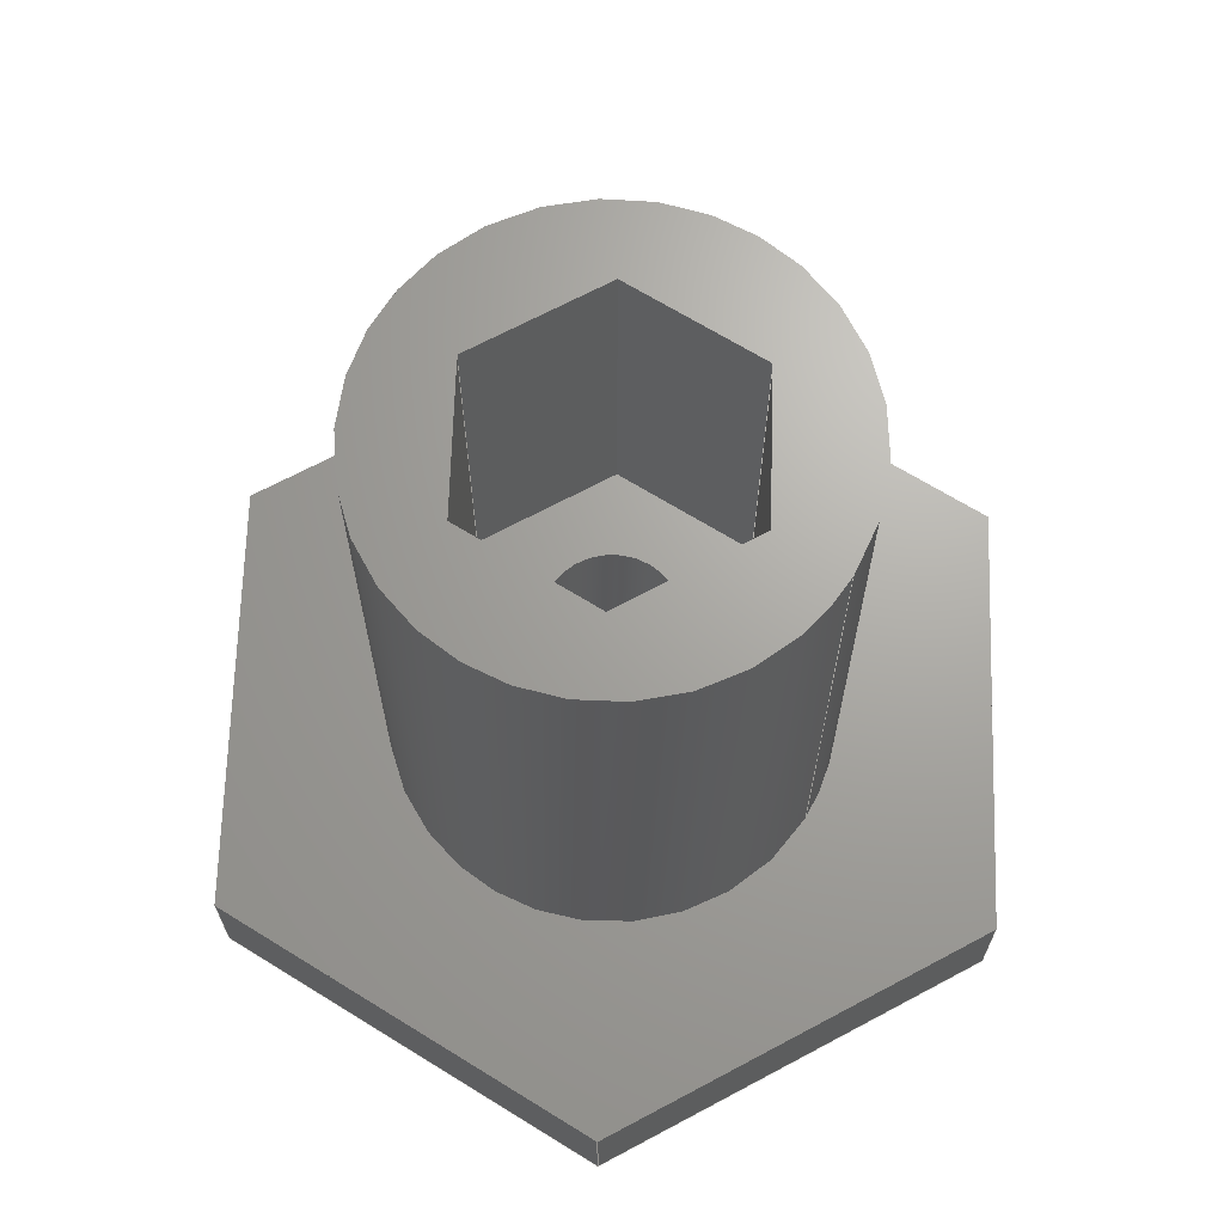
<metadata>
{"format":"iges","ext":"igs","renderer":"f3d","projection":"perspective","resolution":1024,"background":"white","views":[{"elev":67.6,"azim":31.8,"up":"+Z"}]}
</metadata>
<code>

,,9HAxe 1 v13,9HAxe 1 v13,7Hunknown,7Hunknown,32,38,7,99,15,,1,2,2HMM,
1,0.08,15H2.02e+07,0.01,1e+04,7Hunknown,7Hunknown,11,0,;
     186       1                                                00000000
     186            -213       1       0                               0
     514       2                                                00010000
     514                       2       1                               0
     510       4                                                00010000
     510            -213       1       1                               0
     510       5                                                00010000
     510            -213       1       1                               0
     510       6                                                00010000
     510            -213       1       1                               0
     510       7                                                00010000
     510            -213       1       1                               0
     510       8                                                00010000
     510            -213       1       1                               0
     510       9                                                00010000
     510            -213       1       1                               0
     510      10                                                00010000
     510            -213       1       1                               0
     510      11                                                00010000
     510            -213       1       1                               0
     510      12                                                00010000
     510            -213       1       1                               0
     510      13                                                00010000
     510            -213       1       1                               0
     510      14                                                00010000
     510            -213       1       1                               0
     510      15                                                00010000
     510            -213       1       1                               0
     510      16                                                00010000
     510            -213       1       1                               0
     510      17                                                00010000
     510            -213       1       1                               0
     510      18                                                00010000
     510            -213       1       1                               0
     510      19                                                00010000
     510            -213       1       1                               0
     510      20                                                00010000
     510            -213       1       1                               0
     510      21                                                00010000
     510            -213       1       1                               0
     508      22                                                00010000
     508                       1       1                               0
     508      23                                                00010000
     508                       1       1                               0
     508      24                                                00010000
     508                       1       1                               0
     508      25                                                00010000
     508                       1       1                               0
     508      26                                                00010000
     508                       1       1                               0
     508      27                                                00010000
     508                       1       1                               0
     508      28                                                00010000
     508                       2       1                               0
     508      30                                                00010000
     508                       1       1                               0
     508      31                                                00010000
     508                       1       1                               0
     508      32                                                00010000
     508                       1       1                               0
     508      33                                                00010000
     508                       2       1                               0
     508      35                                                00010000
     508                       2       1                               0
     508      37                                                00010000
     508                       1       1                               0
     508      38                                                00010000
     508                       1       1                               0
     508      39                                                00010000
     508                       1       1                               0
     508      40                                                00010000
     508                       1       1                               0
     508      41                                                00010000
     508                       1       1                               0
     508      42                                                00010000
     508                       1       1                               0
     508      43                                                00010000
     508                       2       1                               0
     508      45                                                00010000
     508                       1       1                               0
     508      46                                                00010000
     508                       2       1                               0
     508      48                                                00010000
     508                       1       1                               0
     126      49                                                00010000
     126       0               4       0                               0
     126      53                                                00010000
     126       0               3       0                               0
     126      56                                                00010000
     126       0               3       0                               0
     126      59                                                00010000
     126       0               2       0                               0
     126      61                                                00010000
     126       0               4       0                               0
     126      65                                                00010000
     126       0               2       0                               0
     126      67                                                00010000
     126       0               3       0                               0
     126      70                                                00010000
     126       0               4       0                               0
     126      74                                                00010000
     126       0               2       0                               0
     126      76                                                00010000
     126       0               3       0                               0
     126      79                                                00010000
     126       0               4       0                               0
     126      83                                                00010000
     126       0               3       0                               0
     126      86                                                00010000
     126       0               3       0                               0
     126      89                                                00010000
     126       0               4       0                               0
     126      93                                                00010000
     126       0               2       0                               0
     126      95                                                00010000
     126       0               3       0                               0
     126      98                                                00010000
     126       0               4       0                               0
     126     102                                                00010000
     126       0               3       0                               0
     126     105                                                00010000
     126       0               7       0                               0
     126     112                                                00010000
     126       0               7       0                               0
     126     119                                                00010000
     126       0              10       0                               0
     126     129                                                00010000
     126       0               2       0                               0
     126     131                                                00010000
     126       0              10       0                               0
     126     141                                                00010000
     126       0               2       0                               0
     126     143                                                00010000
     126       0              10       0                               0
     126     153                                                00010000
     126       0               3       0                               0
     126     156                                                00010000
     126       0               2       0                               0
     126     158                                                00010000
     126       0               3       0                               0
     126     161                                                00010000
     126       0               3       0                               0
     126     164                                                00010000
     126       0               3       0                               0
     126     167                                                00010000
     126       0               3       0                               0
     126     170                                                00010000
     126       0               2       0                               0
     126     172                                                00010000
     126       0               3       0                               0
     126     175                                                00010000
     126       0               3       0                               0
     126     178                                                00010000
     126       0               2       0                               0
     126     180                                                00010000
     126       0               3       0                               0
     126     183                                                00010000
     126       0               3       0                               0
     126     186                                                00010000
     126       0               3       0                               0
     126     189                                                00010000
     126       0               3       0                               0
     126     192                                                00010000
     126       0               3       0                               0
     126     195                                                00010000
     126       0               2       0                               0
     126     197                                                00010000
     126       0               3       0                               0
     126     200                                                00010000
     126       0               3       0                               0
     128     203                                                00010000
     128       0    -213       6       0                               0
     128     209                                                00010000
     128       0    -213       6       0                               0
     128     215                                                00010000
     128       0    -213       5       0                               0
     128     220                                                00010000
     128       0    -213       6       0                               0
     128     226                                                00010000
     128       0    -213       6       0                               0
     128     232                                                00010000
     128       0    -213       5       0                               0
     128     237                                                00010000
     128       0    -213       5       0                               0
     128     242                                                00010000
     128       0    -213      12       0                               0
     128     254                                                00010000
     128       0    -213       3       0                               0
     128     257                                                00010000
     128       0    -213      12       0                               0
     128     269                                                00010000
     128       0    -213       6       0                               0
     128     275                                                00010000
     128       0    -213       6       0                               0
     128     281                                                00010000
     128       0    -213       5       0                               0
     128     286                                                00010000
     128       0    -213       6       0                               0
     128     292                                                00010000
     128       0    -213       6       0                               0
     128     298                                                00010000
     128       0    -213       5       0                               0
     128     303                                                00010000
     128       0    -213       5       0                               0
     128     308                                                00010000
     128       0    -213       5       0                               0
     502     313                                                00010000
     502                      17       1                               0
     504     330                                                00010001
     504                      12       1                               0
     406     342                                                00000000
     406                       1      15                               0
     314     343                                                00000200
     314                       2       0                               0
     314     345                                                00000200
     314                       2       0                               0
186,3,1,0,0,1,211;                                                     1
514,18,5,1,7,1,9,1,11,1,13,1,15,1,17,1,19,1,21,1,23,1,25,1,27,1,       3
29,1,31,1,33,1,35,1,37,1,39,1;                                         3
510,171,1,1,41;                                                        5
510,173,1,1,43;                                                        7
510,175,1,1,45;                                                        9
510,177,1,1,47;                                                       11
510,179,1,1,49;                                                       13
510,181,1,1,51;                                                       15
510,183,2,1,53,55;                                                    17
510,185,1,1,57;                                                       19
510,187,2,1,59,61;                                                    21
510,189,1,1,63;                                                       23
510,191,1,1,65;                                                       25
510,193,1,1,67;                                                       27
510,195,1,1,69;                                                       29
510,197,1,1,71;                                                       31
510,199,1,1,73;                                                       33
510,201,1,1,75;                                                       35
510,203,2,1,77,79;                                                    37
510,205,2,1,81,83;                                                    39
508,4,0,209,1,0,0,0,209,2,1,0,0,209,3,1,0,0,209,4,0,0;                41
508,4,0,209,5,0,0,0,209,6,1,0,0,209,7,1,0,0,209,2,0,0;                43
508,4,0,209,8,0,0,0,209,9,1,0,0,209,10,1,0,0,209,6,0,0;               45
508,4,0,209,11,0,0,0,209,12,1,0,0,209,13,1,0,0,209,9,0,0;             47
508,4,0,209,14,0,0,0,209,15,1,0,0,209,16,1,0,0,209,12,0,0;            49
508,4,0,209,17,0,0,0,209,4,1,0,0,209,18,1,0,0,209,15,0,0;             51
508,6,0,209,18,0,0,0,209,3,0,0,0,209,7,0,0,0,209,10,0,0,0,209,        53
13,0,0,0,209,16,0,0;                                                  53
508,2,0,209,19,0,0,0,209,20,0,0;                                      55
508,4,0,209,21,0,0,0,209,22,1,0,0,209,23,0,0,0,209,22,0,0;            57
508,1,0,209,21,1,0;                                                   59
508,6,0,209,1,1,0,0,209,17,1,0,0,209,14,1,0,0,209,11,1,0,0,209,       61
8,1,0,0,209,5,1,0;                                                    61
508,5,0,209,19,1,0,0,209,24,1,0,0,209,25,1,0,0,209,24,0,0,0,209,      63
20,1,0;                                                               63
508,4,0,209,26,1,0,0,209,27,1,0,0,209,28,0,0,0,209,29,0,0;            65
508,4,0,209,30,1,0,0,209,29,1,0,0,209,31,0,0,0,209,32,0,0;            67
508,4,0,209,33,1,0,0,209,32,1,0,0,209,34,0,0,0,209,35,0,0;            69
508,4,0,209,36,1,0,0,209,35,1,0,0,209,37,0,0,0,209,38,0,0;            71
508,4,0,209,39,1,0,0,209,38,1,0,0,209,40,0,0,0,209,41,0,0;            73
508,4,0,209,42,1,0,0,209,41,1,0,0,209,43,0,0,0,209,27,0,0;            75
508,6,0,209,43,1,0,0,209,40,1,0,0,209,37,1,0,0,209,34,1,0,0,209,      77
31,1,0,0,209,28,1,0;                                                  77
508,1,0,209,23,1,0;                                                   79
508,6,0,209,42,0,0,0,209,26,0,0,0,209,30,0,0,0,209,33,0,0,0,209,      81
36,0,0,0,209,39,0,0;                                                  81
508,1,0,209,25,0,0;                                                   83
126,1,1,0,0,1,0,-0.09815,-0.09815,              85
0.2944,0.2944,1,1,-3.926,          85
3.192D-15,19,-1.963,3.4,19,                   85
-0.09815,0.2944,0,0,0;                       85
126,1,1,0,0,1,0,0,0,1,1,1,1,-3.926,                  87
3.417D-15,19,-3.926,3.417D-15,      87
9,0,1,0,0,0;                                                    87
126,1,1,0,0,1,0,-0.3926,-0.3926,0,0,1,       89
1,-3.926,3.331D-15,9,-1.963,       89
3.4,9,-0.3926,0,0,0,0;                                89
126,1,1,0,0,1,0,0,0,1,1,1,1,-1.963,3.4,19,          91
-1.963,3.4,9,0,1,0,0,0;                              91
126,1,1,0,0,1,0,-0.09815,-0.09815,              93
0.2944,0.2944,1,1,-1.963,          93
-3.4,19,-3.926,3.886D-15,19,                  93
-0.09815,0.2944,0,0,0;                       93
126,1,1,0,0,1,0,0,0,1,1,1,1,-1.963,-3.4,19,         95
-1.963,-3.4,9,0,1,0,0,0;                             95
126,1,1,0,0,1,0,-0.3926,-0.3926,0,0,1,       97
1,-1.963,-3.4,9,-3.926,                       97
3.417D-15,9,-0.3926,0,0,0,0;               97
126,1,1,0,0,1,0,-0.09815,-0.09815,              99
0.2944,0.2944,1,1,1.963,-3.4,      99
19,-1.963,-3.4,19,-0.09815,                   99
0.2944,0,0,0;                                           99
126,1,1,0,0,1,0,0,0,1,1,1,1,1.963,-3.4,19,         101
1.963,-3.4,9,0,1,0,0,0;                             101
126,1,1,0,0,1,0,-0.3926,-0.3926,0,0,1,      103
1,1.963,-3.4,9,-1.963,-3.4,9,               103
-0.3926,0,0,0,0;                                      103
126,1,1,0,0,1,0,-0.09815,-0.09815,             105
0.2944,0.2944,1,1,3.926,          105
-3.331D-15,19,1.963,-3.4,19,                 105
-0.09815,0.2944,0,0,0;                      105
126,1,1,0,0,1,0,0,0,1,1,1,1,3.926,                  107
-3.504D-15,19,3.926,                          107
-3.504D-15,9,0,1,0,0,0;                             107
126,1,1,0,0,1,0,-0.3926,-0.3926,0,0,1,      109
1,3.926,-3.331D-15,9,1.963,       109
-3.4,9,-0.3926,0,0,0,0;                              109
126,1,1,0,0,1,0,-0.09815,-0.09815,             111
0.2944,0.2944,1,1,1.963,3.4,      111
19,3.926,-3.331D-15,19,                      111
-0.09815,0.2944,0,0,0;                      111
126,1,1,0,0,1,0,0,0,1,1,1,1,1.963,3.4,19,          113
1.963,3.4,9,0,1,0,0,0;                              113
126,1,1,0,0,1,0,-0.3926,-0.3926,0,0,1,      115
1,1.963,3.4,9,3.926,                         115
-3.504D-15,9,-0.3926,0,0,0,0;             115
126,1,1,0,0,1,0,-0.09815,-0.09815,             117
0.2944,0.2944,1,1,-1.963,3.4,     117
19,1.963,3.4,19,-0.09815,                    117
0.2944,0,0,0;                                          117
126,1,1,0,0,1,0,-0.3926,-0.3926,0,0,1,      119
1,-1.963,3.4,9,1.963,3.4,9,                 119
-0.3926,0,0,0,0;                                      119
126,4,2,0,0,0,0,1.225D-16,1.225D-16,           121
1.225D-16,1.571,1.571,                121
3.142,3.142,3.142,1,               121
0.7071,1,0.7071,1,1.75,                      121
2.143D-16,9,1.75,1.75,9,1.072D-16,1.75,      121
9,-1.75,1.75,9,-1.75,2.143D-16,9,                      121
1.225D-16,3.142,0,0,0;                      121
126,4,2,0,0,0,0,3.142,3.142,                   123
3.142,4.712,4.712,                  123
6.283,6.283,6.283,1,               123
0.7071,1,0.7071,1,-1.75,                     123
2.143D-16,9,-1.75,-1.75,9,-3.215D-16,         123
-1.75,9,1.75,-1.75,9,1.75,-4.286D-16,9,                123
3.142,6.283,0,0,0;                          123
126,8,2,0,1,0,0,-3.142,-3.142,                 125
-3.142,-1.571,-1.571,0,0,           125
1.571,1.571,3.142,                    125
3.142,3.142,1,0.7071,1,           125
0.7071,1,0.7071,1,0.7071,1,      125
5.9,7.225D-16,19,5.9,5.9,19,-3.613D-16,      125
5.9,19,-5.9,5.9,19,-5.9,0,19,-5.9,-5.9,19,                      125
-3.613D-16,-5.9,19,5.9,-5.9,19,5.9,                     125
-7.225D-16,19,-3.142,3.142,0,     125
0,0;                                                               125
126,1,1,0,0,1,0,-2.712,-2.712,0,0,1,1,     127
5.9,0,19,5.9,0,3,-2.712,0,0,0,0;                  127
126,8,2,0,1,0,0,-3.142,-3.142,                 129
-3.142,-1.571,-1.571,0,0,           129
1.571,1.571,3.142,                    129
3.142,3.142,1,0.7071,1,           129
0.7071,1,0.7071,1,0.7071,1,      129
5.9,-7.225D-16,3,5.9,-5.9,3,-3.613D-16,      129
-5.9,3,-5.9,-5.9,3,-5.9,0,3,-5.9,5.9,3,                         129
-3.613D-16,5.9,3,5.9,5.9,3,5.9,                         129
7.225D-16,3,-3.142,3.142,0,       129
0,0;                                                               129
126,1,1,0,0,1,0,-5.143,-5.143,0,0,1,1,     131
-1.75,0,9,-1.75,0,0,-5.143,0,0,0,0;               131
126,8,2,0,1,0,0,-3.142,-3.142,                 133
-3.142,-1.571,-1.571,0,0,           133
1.571,1.571,3.142,                    133
3.142,3.142,1,0.7071,1,           133
0.7071,1,0.7071,1,0.7071,1,      133
-1.75,2.143D-16,0,-1.75,1.75,0,                         133
1.072D-16,1.75,0,1.75,1.75,0,1.75,0,0,1.75,-1.75,     133
0,1.072D-16,-1.75,0,-1.75,-1.75,0,-1.75,               133
-2.143D-16,0,-3.142,3.142,0,      133
0,0;                                                               133
126,1,1,0,0,1,0,0,0,1.155,1.155,1,1,       135
11.55,4.931D-15,0,5.774,10,       135
0,0,1.155,0,0,0;                                     135
126,1,1,0,0,1,0,0,0,0.3,0.3,1,1,5.774,10,0,         137
5.774,10,3,0,0.3,0,0,0;                             137
126,1,1,0,0,1,0,0,0,1.155,1.155,1,1,       139
11.55,4.931D-15,3,5.774,10,       139
3,0,1.155,0,0,0;                                     139
126,1,1,0,0,1,0,0,0,0.3,0.3,1,1,11.55,                141
4.931D-15,0,11.55,4.931D-15,       141
3,0,0.3,0,0,0;                                                  141
126,1,1,0,0,1,0,0,0,1.155,1.155,1,1,       143
5.774,-10,0,11.55,4.441D-15,      143
0,0,1.155,0,0,0;                                     143
126,1,1,0,0,1,0,0,0,1.155,1.155,1,1,       145
5.774,-10,3,11.55,4.441D-15,      145
3,0,1.155,0,0,0;                                     145
126,1,1,0,0,1,0,0,0,0.3,0.3,1,1,5.774,-10,0,        147
5.774,-10,3,0,0.3,0,0,0;                            147
126,1,1,0,0,1,0,0,0,1.155,1.155,1,1,       149
-5.774,-10,0,5.774,-10,0,0,               149
1.155,0,0,0;                                           149
126,1,1,0,0,1,0,0,0,1.155,1.155,1,1,       151
-5.774,-10,3,5.774,-10,3,0,               151
1.155,0,0,0;                                           151
126,1,1,0,0,1,0,0,0,0.3,0.3,1,1,-5.774,-10,0,       153
-5.774,-10,3,0,0.3,0,0,0;                           153
126,1,1,0,0,1,0,0,0,1.155,1.155,1,1,       155
-11.55,-1.879D-14,0,-5.774,        155
-10,0,0,1.155,0,0,0;                                155
126,1,1,0,0,1,0,0,0,1.155,1.155,1,1,       157
-11.55,-1.879D-14,3,-5.774,        157
-10,3,0,1.155,0,0,0;                                157
126,1,1,0,0,1,0,0,0,0.3,0.3,1,1,-11.55,               159
-1.879D-14,0,-11.55,                          159
-1.879D-14,3,0,0.3,0,0,0;                            159
126,1,1,0,0,1,0,0,0,1.155,1.155,1,1,       161
-5.774,10,0,-11.55,                          161
-1.776D-14,0,0,1.155,0,0,0;               161
126,1,1,0,0,1,0,0,0,1.155,1.155,1,1,       163
-5.774,10,3,-11.55,                          163
-1.776D-14,3,0,1.155,0,0,0;               163
126,1,1,0,0,1,0,0,0,0.3,0.3,1,1,-5.774,10,0,        165
-5.774,10,3,0,0.3,0,0,0;                            165
126,1,1,0,0,1,0,0,0,1.155,1.155,1,1,       167
5.774,10,0,-5.774,10,0,0,                 167
1.155,0,0,0;                                           167
126,1,1,0,0,1,0,0,0,1.155,1.155,1,1,       169
5.774,10,3,-5.774,10,3,0,                 169
1.155,0,0,0;                                           169
128,1,1,1,1,0,0,1,0,0,-0.001,-0.001,     171
0.3936,0.3936,-0.001,-0.001,1.001,1.001,       171
1,1,1,1,-1.958,3.409,19.01,                171
-3.931,-0.00866,19.01,-1.958,      171
3.409,8.99,-3.931,-0.00866,        171
8.99,-0.001,0.3936,-0.001,1.001;            171
128,1,1,1,1,0,0,1,0,0,-0.001,-0.001,0.3936,               173
0.3936,-0.001,-0.001,1.001,1.001,1,1,1,1,             173
-3.931,0.00866,19.01,-1.958,       173
-3.409,19.01,-3.931,0.00866,       173
8.99,-1.958,-3.409,8.99,-0.001,                173
0.3936,-0.001,1.001;                                      173
128,1,1,1,1,0,0,1,0,0,-0.001,-0.001,0.3936,               175
0.3936,-0.001,-0.001,1.001,1.001,1,1,1,1,             175
-1.973,-3.4,19.01,1.973,-3.4,19.01,            175
-1.973,-3.4,8.99,1.973,-3.4,8.99,-0.001,       175
0.3936,-0.001,1.001;                                      175
128,1,1,1,1,0,0,1,0,0,-0.001,-0.001,     177
0.3936,0.3936,-0.001,-0.001,1.001,1.001,       177
1,1,1,1,1.958,-3.409,19.01,                177
3.931,0.00866,19.01,1.958,         177
-3.409,8.99,3.931,0.00866,         177
8.99,-0.001,0.3936,-0.001,1.001;            177
128,1,1,1,1,0,0,1,0,0,-0.001,-0.001,0.3936,               179
0.3936,-0.001,-0.001,1.001,1.001,1,1,1,1,             179
3.931,-0.00866,19.01,1.958,        179
3.409,19.01,3.931,-0.00866,        179
8.99,1.958,3.409,8.99,-0.001,                  179
0.3936,-0.001,1.001;                                      179
128,1,1,1,1,0,0,1,0,0,-0.001,-0.001,0.3936,               181
0.3936,-0.001,-0.001,1.001,1.001,1,1,1,1,             181
1.973,3.4,19.01,-1.973,3.4,19.01,              181
1.973,3.4,8.99,-1.973,3.4,8.99,-0.001,         181
0.3936,-0.001,1.001;                                      181
128,1,1,1,1,0,0,1,0,0,-0.3936,-0.3936,         183
0.3936,0.3936,-0.341,-0.341,0.341,0.341,       183
1,1,1,1,3.936,3.41,9,-3.936,3.41,9,      183
3.936,-3.41,9,-3.936,-3.41,9,                183
-0.3936,0.3936,-0.341,0.341;                   183
128,1,8,1,2,0,1,0,0,1,0,0,2.712,2.712,       185
-3.142,-3.142,-3.142,               185
-1.571,-1.571,0,0,1.571,             185
1.571,3.142,3.142,                   185
3.142,1,1,0.7071,0.7071,1,       185
1,0.7071,0.7071,1,1,0.7071,      185
0.7071,1,1,0.7071,0.7071,1,      185
1,5.9,0,19,5.9,0,3,5.9,5.9,19,5.9,5.9,3,0,5.9,19,0,        185
5.9,3,-5.9,5.9,19,-5.9,5.9,3,-5.9,0,19,-5.9,0,3,-5.9,         185
-5.9,19,-5.9,-5.9,3,0,-5.9,19,0,-5.9,3,5.9,-5.9,19,5.9,       185
-5.9,3,5.9,0,19,5.9,0,3,0,2.712,                    185
-3.142,3.142;                                  185
128,1,1,1,1,0,0,1,0,0,-0.591,-0.591,0.591,0.591,-0.591,-0.591,       187
0.591,0.591,1,1,1,1,5.91,5.91,19,-5.91,5.91,19,5.91,-5.91,     187
19,-5.91,-5.91,19,-0.591,0.591,-0.591,0.591;                       187
128,1,8,1,2,0,1,0,0,1,0,0,5.143,5.143,       189
-3.142,-3.142,-3.142,               189
-1.571,-1.571,0,0,1.571,             189
1.571,3.142,3.142,                   189
3.142,1,1,0.7071,0.7071,1,       189
1,0.7071,0.7071,1,1,0.7071,      189
0.7071,1,1,0.7071,0.7071,1,      189
1,-1.75,0,0,-1.75,0,9,-1.75,-1.75,0,-1.75,-1.75,9,0,         189
-1.75,0,0,-1.75,9,1.75,-1.75,0,1.75,-1.75,9,1.75,0,0,         189
1.75,0,9,1.75,1.75,0,1.75,1.75,9,0,1.75,0,0,1.75,9,          189
-1.75,1.75,0,-1.75,1.75,9,-1.75,0,0,-1.75,0,9,0,              189
5.143,-3.142,3.142;                 189
128,1,1,1,1,0,0,1,0,0,-0.001,-0.001,1.156,                191
1.156,-0.001,-0.001,0.301,0.301,1,1,1,1,              191
11.55,-0.00866,-0.01,5.769,        191
10.01,-0.01,11.55,-0.00866,        191
3.01,5.769,10.01,3.01,-0.001,                  191
1.156,-0.001,0.301;                                       191
128,1,1,1,1,0,0,1,0,0,-0.001,-0.001,1.156,                193
1.156,-0.001,-0.001,0.301,0.301,1,1,1,1,              193
5.769,-10.01,-0.01,11.55,           193
0.00866,-0.01,5.769,-10.01,        193
3.01,11.55,0.00866,3.01,-0.001,               193
1.156,-0.001,0.301;                                       193
128,1,1,1,1,0,0,1,0,0,-0.001,-0.001,1.156,                195
1.156,-0.001,-0.001,0.301,0.301,1,1,1,1,              195
-5.784,-10,-0.01,5.784,-10,-0.01,            195
-5.784,-10,3.01,5.784,-10,3.01,-0.001,       195
1.156,-0.001,0.301;                                       195
128,1,1,1,1,0,0,1,0,0,-0.001,-0.001,1.156,                197
1.156,-0.001,-0.001,0.301,0.301,1,1,1,1,              197
-11.55,0.00866,-0.01,-5.769,       197
-10.01,-0.01,-11.55,0.00866,       197
3.01,-5.769,-10.01,3.01,-0.001,                197
1.156,-0.001,0.301;                                       197
128,1,1,1,1,0,0,1,0,0,-0.001,-0.001,1.156,                199
1.156,-0.001,-0.001,0.301,0.301,1,1,1,1,              199
-5.769,10.01,-0.01,-11.55,          199
-0.00866,-0.01,-5.769,10.01,       199
3.01,-11.55,-0.00866,3.01,-0.001,             199
1.156,-0.001,0.301;                                       199
128,1,1,1,1,0,0,1,0,0,-0.001,-0.001,1.156,                201
1.156,-0.001,-0.001,0.301,0.301,1,1,1,1,              201
5.784,10,-0.01,-5.784,10,-0.01,              201
5.784,10,3.01,-5.784,10,3.01,-0.001,         201
1.156,-0.001,0.301;                                       201
128,1,1,1,1,0,0,1,0,0,-1.156,-1.156,           203
1.156,1.156,-1.001,-1.001,1.001,1.001,1,      203
1,1,1,-11.56,-10.01,3,11.56,-10.01,3,     203
-11.56,10.01,3,11.56,10.01,3,                203
-1.156,1.156,-1.001,1.001;                     203
128,1,1,1,1,0,0,1,0,0,-1.156,-1.156,           205
1.156,1.156,-1.001,-1.001,1.001,1.001,1,      205
1,1,1,11.56,-10.01,0,-11.56,-10.01,0,     205
11.56,10.01,0,-11.56,10.01,0,                205
-1.156,1.156,-1.001,1.001;                     205
502,29,-3.926,3.417D-15,19,                   207
-1.963,3.4,19,-3.926,                         207
3.417D-15,9,-1.963,3.4,9,                    207
-1.963,-3.4,19,-1.963,-3.4,9,                207
1.963,-3.4,19,1.963,-3.4,9,                  207
3.926,-3.504D-15,19,3.926,         207
-3.504D-15,9,1.963,3.4,19,                   207
1.963,3.4,9,1.75,2.143D-16,9,-1.75,0,       207
9,5.9,7.225D-16,19,5.9,7.225D-16,3,         207
-1.75,-2.143D-16,0,11.55,                     207
4.931D-15,0,5.774,10,0,                     207
5.774,10,3,11.55,4.931D-15,       207
3,5.774,-10,0,5.774,-10,3,                207
-5.774,-10,0,-5.774,-10,3,                 207
-11.55,-1.879D-14,0,-11.55,        207
-1.879D-14,3,-5.774,10,0,                   207
-5.774,10,3;                                            207
504,43,85,207,1,207,2,87,207,1,207,3,89,207,3,207,4,91,207,2,        209
207,4,93,207,5,207,1,95,207,5,207,6,97,207,6,207,3,99,207,7,207,     209
5,101,207,7,207,8,103,207,8,207,6,105,207,9,207,7,107,207,9,207,     209
10,109,207,10,207,8,111,207,11,207,9,113,207,11,207,12,115,207,      209
12,207,10,117,207,2,207,11,119,207,4,207,12,121,207,13,207,14,       209
123,207,14,207,13,125,207,15,207,15,127,207,15,207,16,129,207,       209
16,207,16,131,207,14,207,17,133,207,17,207,17,135,207,18,207,19,     209
137,207,19,207,20,139,207,21,207,20,141,207,18,207,21,143,207,       209
22,207,18,145,207,23,207,21,147,207,22,207,23,149,207,24,207,22,     209
151,207,25,207,23,153,207,24,207,25,155,207,26,207,24,157,207,       209
27,207,25,159,207,26,207,27,161,207,28,207,26,163,207,29,207,27,     209
165,207,28,207,29,167,207,19,207,28,169,207,20,207,29;               209
406,1,4HAxe1;                                                        211
314,76.86,20.78,15.29,27HPaint      213
- Enamel Glossy (Red);                                               213
314,62.75,62.75,62.75,13HSteel      215
- Satin;                                                             215
S      1G      2D    216P    346
</code>
